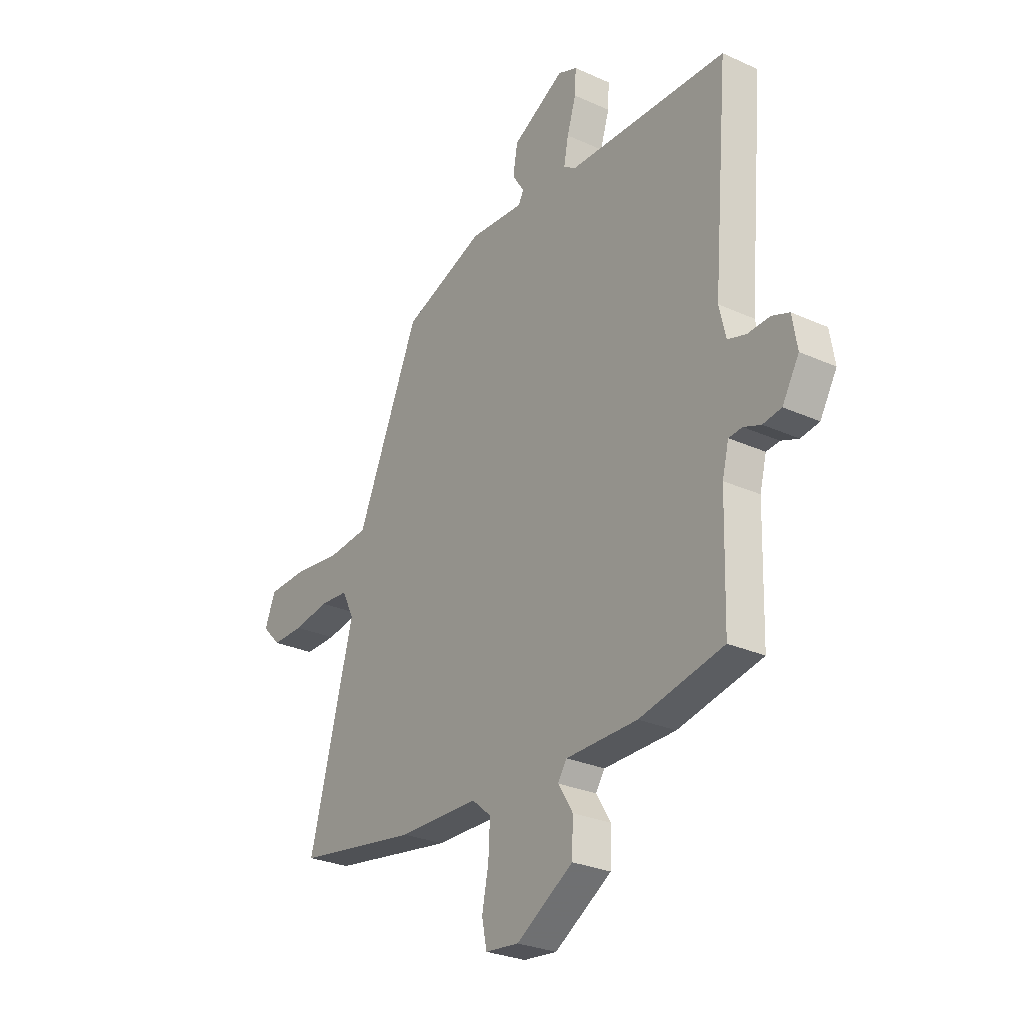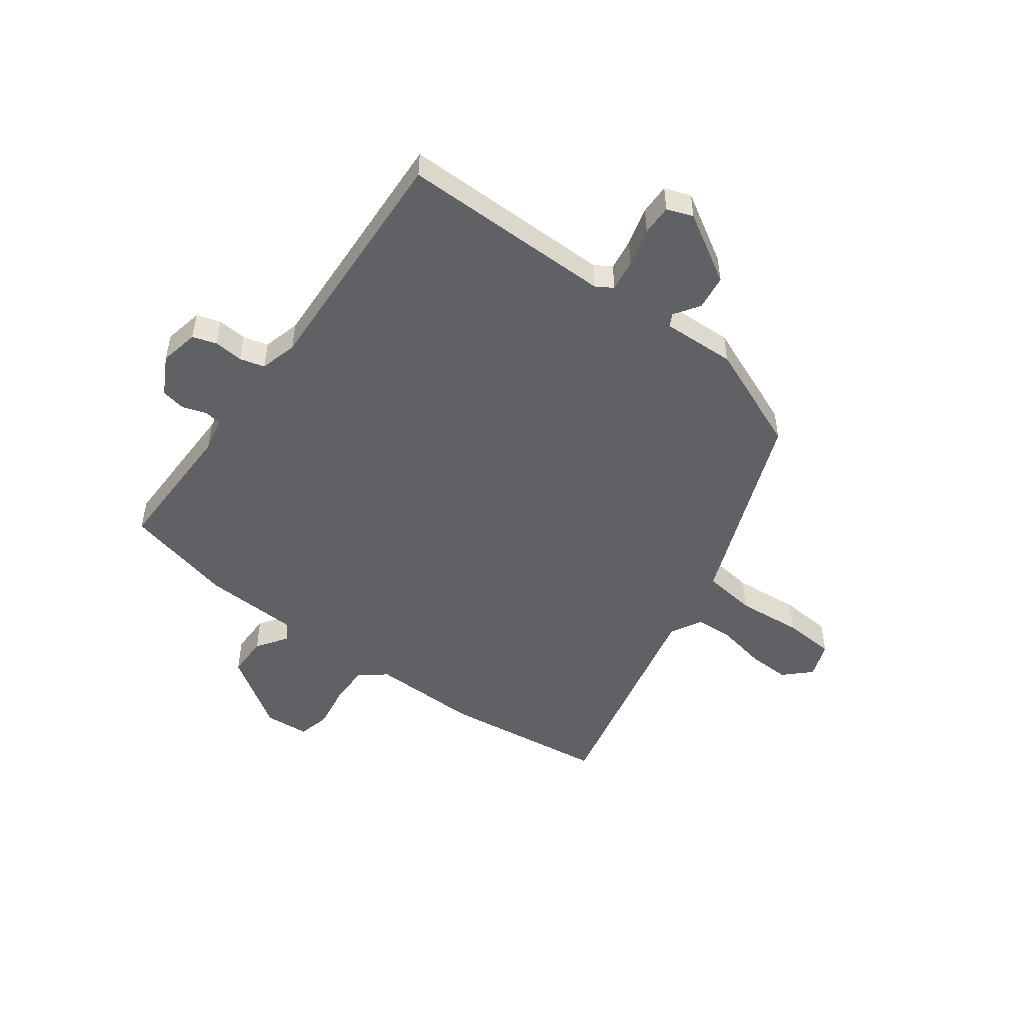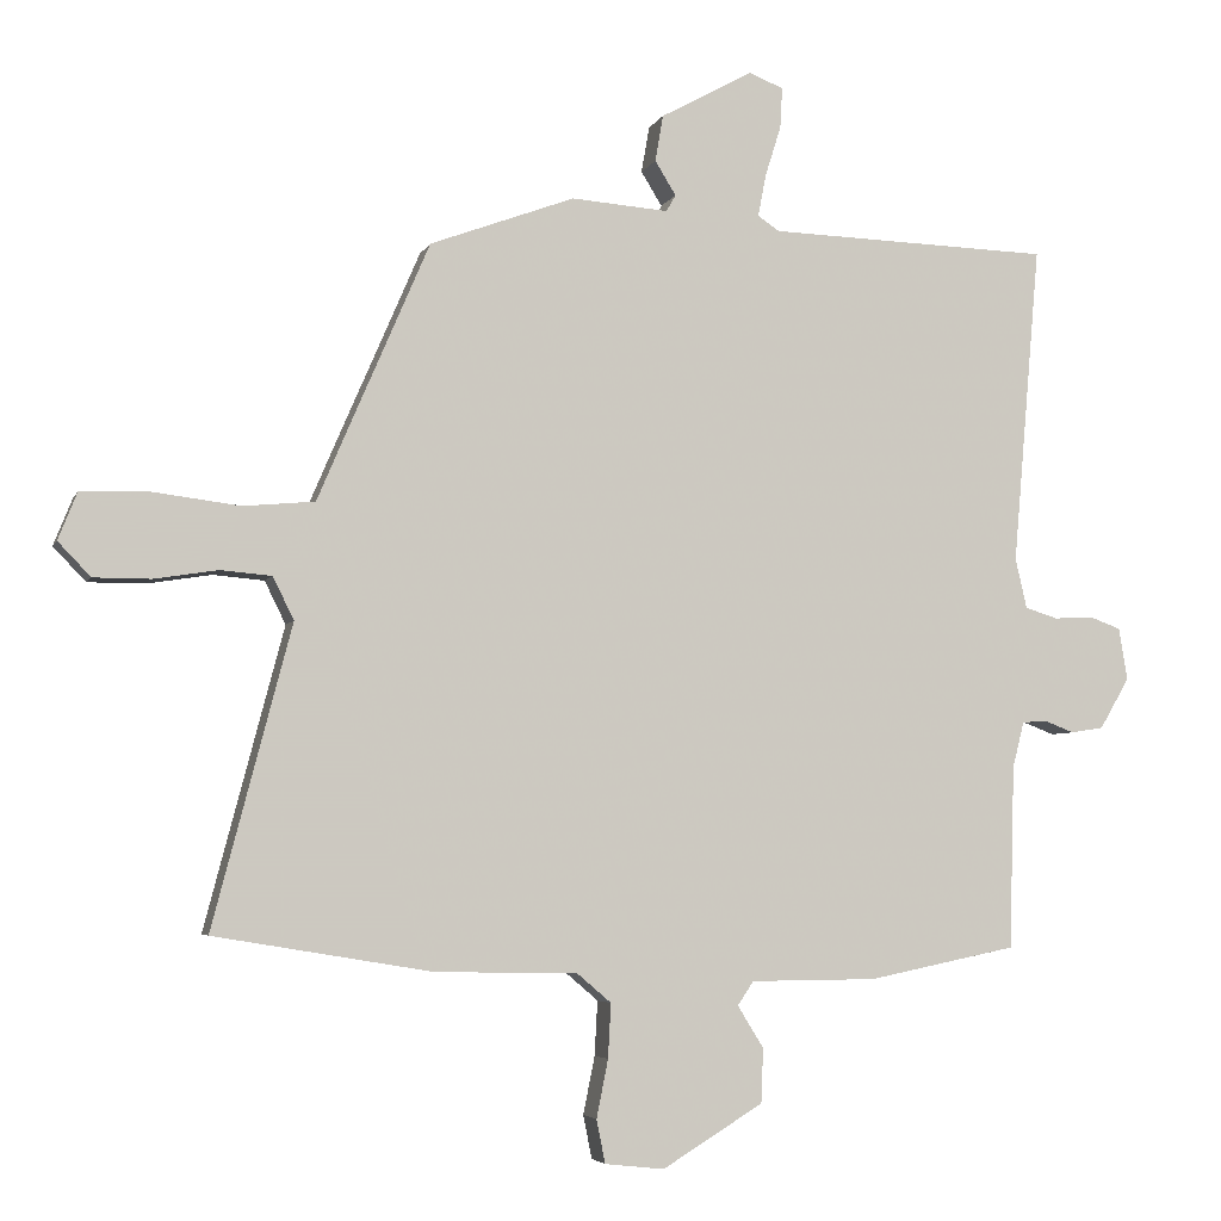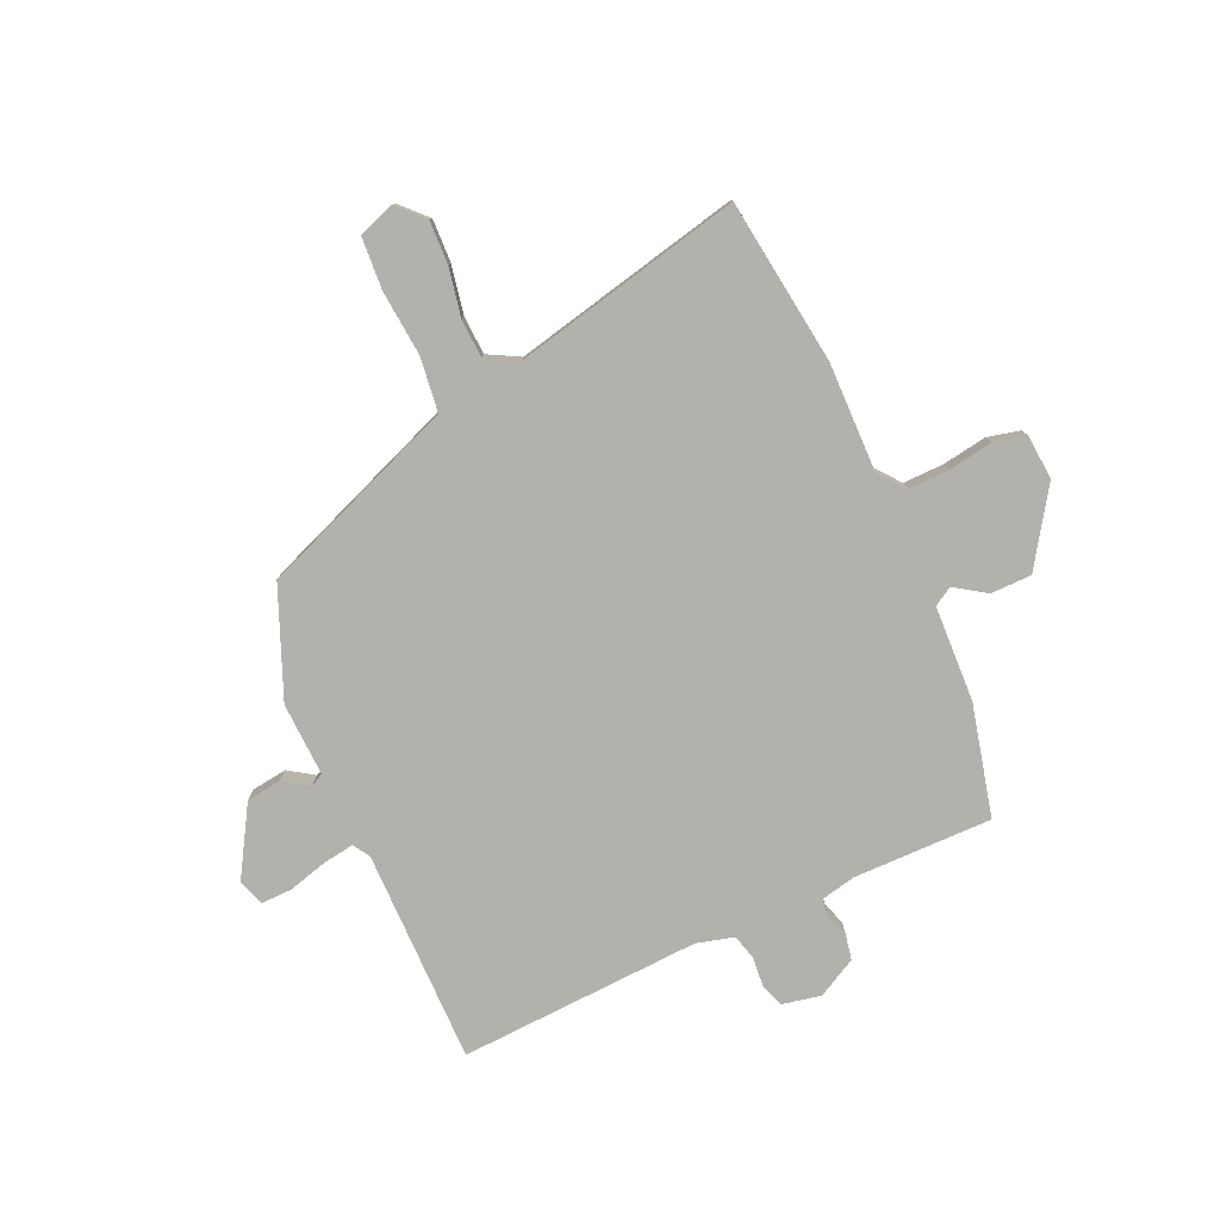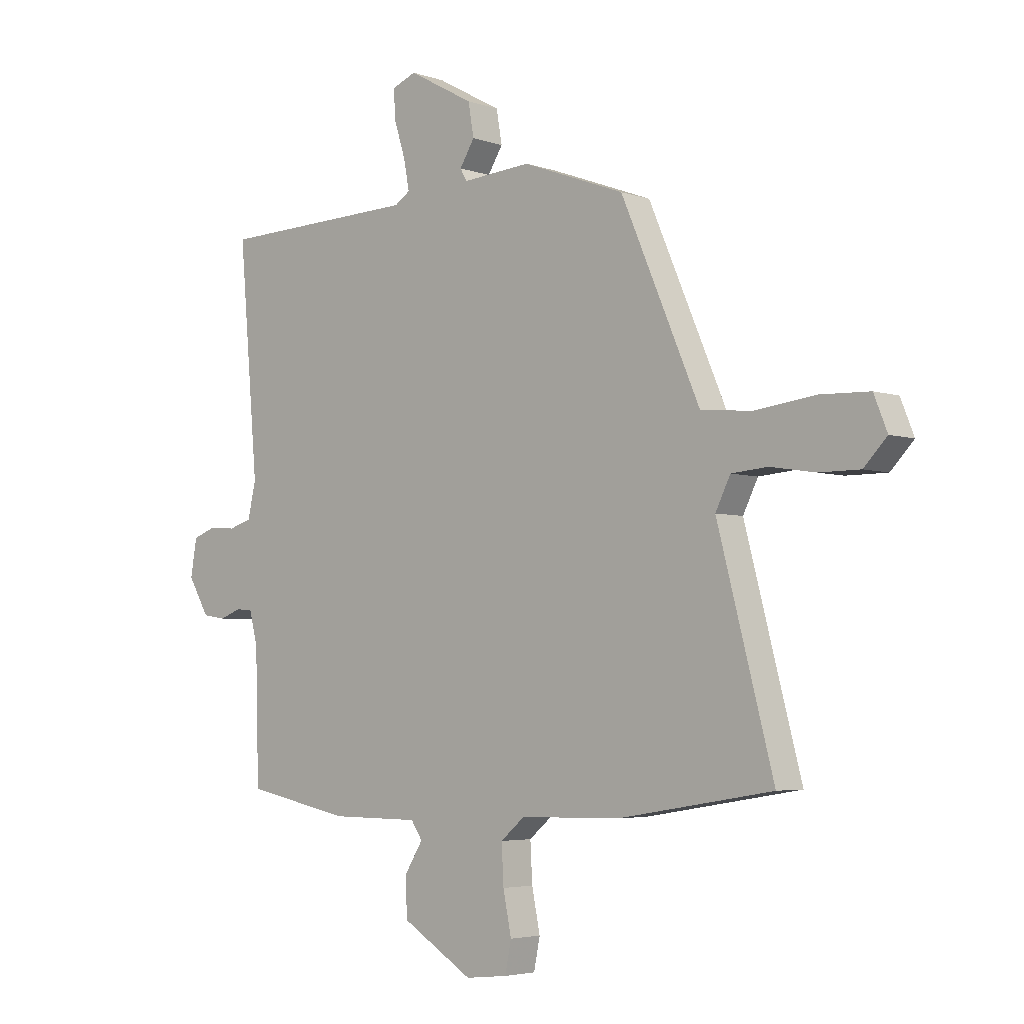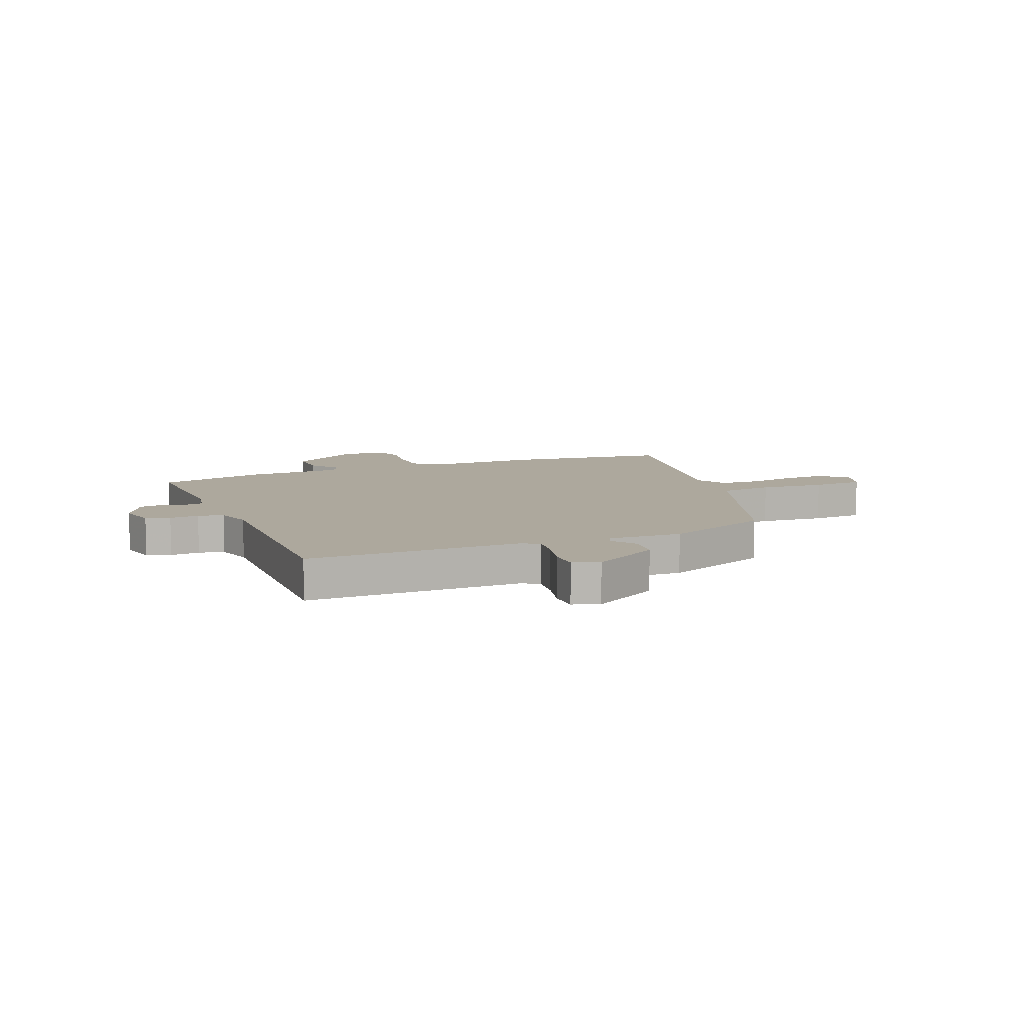
<metadata>
{"format":"obj","ext":"obj","renderer":"f3d","projection":"perspective","resolution":1024,"background":"white","views":[{"elev":-27.8,"azim":-124.7,"up":"+Z"},{"elev":-49.7,"azim":-38.5,"up":"+Y"},{"elev":-4.7,"azim":164.7,"up":"+Z"},{"elev":-78.9,"azim":112.2,"up":"+Y"},{"elev":-4.2,"azim":41.9,"up":"+Z"},{"elev":8.7,"azim":-25.1,"up":"+Y"}]}
</metadata>
<code>
v 0.637 0.07 -0.477
v 0.336 0.07 -0.527
v 0.139 0.07 -0.531
v 0.092 0.07 -0.571
v 0.096 0.07 -0.646
v 0.112 0.07 -0.726
v 0.1 0.07 -0.786
v 0.018 0.07 -0.795
v -0.121 0.07 -0.71
v -0.124 0.07 -0.635
v -0.088 0.07 -0.577
v -0.11 0.07 -0.544
v -0.285 0.07 -0.543
v -0.49 0.07 -0.501
v -0.497 0.07 -0.248
v -0.513 0.07 -0.185
v -0.546 0.07 -0.182
v -0.588 0.07 -0.198
v -0.633 0.07 -0.191
v -0.674 0.07 -0.121
v -0.662 0.07 -0.049
v -0.619 0.07 -0.033
v -0.565 0.07 -0.036
v -0.52 0.07 -0.022
v -0.504 0.07 0.047
v -0.542 0.07 0.488
v -0.152 0.07 0.5
v -0.122 0.07 0.52
v -0.133 0.07 0.578
v -0.155 0.07 0.648
v -0.158 0.07 0.704
v -0.111 0.07 0.723
v 0.017 0.07 0.653
v 0.028 0.07 0.589
v -0.001 0.07 0.542
v 0.012 0.07 0.519
v 0.146 0.07 0.529
v 0.346 0.07 0.455
v 0.467 0.07 0.175
v 0.5 0.07 0.098
v 0.599 0.07 0.089
v 0.718 0.07 0.104
v 0.814 0.07 0.101
v 0.84 0.07 0.036
v 0.795 0.07 -0.011
v 0.716 0.07 -0.011
v 0.628 0.07 0.003
v 0.557 0.07 -0.003
v 0.528 0.07 -0.062
v 0.637 0 -0.477
v 0.336 0 -0.527
v 0.139 0 -0.531
v 0.092 0 -0.571
v 0.096 0 -0.646
v 0.112 0 -0.726
v 0.1 0 -0.786
v 0.018 0 -0.795
v -0.121 0 -0.71
v -0.124 0 -0.635
v -0.088 0 -0.577
v -0.11 0 -0.544
v -0.285 0 -0.543
v -0.49 0 -0.501
v -0.497 0 -0.248
v -0.513 0 -0.185
v -0.546 0 -0.182
v -0.588 0 -0.198
v -0.633 0 -0.191
v -0.674 0 -0.121
v -0.662 0 -0.049
v -0.619 0 -0.033
v -0.565 0 -0.036
v -0.52 0 -0.022
v -0.504 0 0.047
v -0.542 0 0.488
v -0.152 0 0.5
v -0.122 0 0.52
v -0.133 0 0.578
v -0.155 0 0.648
v -0.158 0 0.704
v -0.111 0 0.723
v 0.017 0 0.653
v 0.028 0 0.589
v -0.001 0 0.542
v 0.012 0 0.519
v 0.146 0 0.529
v 0.346 0 0.455
v 0.467 0 0.175
v 0.5 0 0.098
v 0.599 0 0.089
v 0.718 0 0.104
v 0.814 0 0.101
v 0.84 0 0.036
v 0.795 0 -0.011
v 0.716 0 -0.011
v 0.628 0 0.003
v 0.557 0 -0.003
v 0.528 0 -0.062
f 45 46 47
f 44 45 47
f 43 44 47
f 42 43 47
f 41 42 47
f 40 41 47 48
f 38 39 40
f 37 38 40
f 36 37 40
f 36 40 48 49
f 33 34 35
f 32 33 35
f 31 32 35
f 30 31 35
f 29 30 35
f 28 29 35 36
f 1 2 3
f 49 1 3
f 36 49 3
f 28 36 3
f 27 28 3
f 21 22 23
f 20 21 23
f 19 20 23
f 18 19 23
f 17 18 23
f 16 17 23 24
f 15 16 24 25
f 14 15 25
f 13 14 25
f 12 13 25
f 9 10 11
f 8 9 11
f 7 8 11
f 6 7 11
f 5 6 11
f 4 5 11 12
f 25 26 27
f 12 25 27
f 4 12 27
f 3 4 27
f 96 95 94
f 96 94 93
f 96 93 92
f 96 92 91
f 96 91 90
f 97 96 90 89
f 89 88 87
f 89 87 86
f 89 86 85
f 98 97 89 85
f 84 83 82
f 84 82 81
f 84 81 80
f 84 80 79
f 84 79 78
f 85 84 78 77
f 52 51 50
f 52 50 98
f 52 98 85
f 52 85 77
f 52 77 76
f 72 71 70
f 72 70 69
f 72 69 68
f 72 68 67
f 72 67 66
f 73 72 66 65
f 74 73 65 64
f 74 64 63
f 74 63 62
f 74 62 61
f 60 59 58
f 60 58 57
f 60 57 56
f 60 56 55
f 60 55 54
f 61 60 54 53
f 76 75 74
f 76 74 61
f 76 61 53
f 76 53 52
f 1 50 51 2
f 2 51 52 3
f 3 52 53 4
f 4 53 54 5
f 5 54 55 6
f 6 55 56 7
f 7 56 57 8
f 8 57 58 9
f 9 58 59 10
f 10 59 60 11
f 11 60 61 12
f 12 61 62 13
f 13 62 63 14
f 14 63 64 15
f 15 64 65 16
f 16 65 66 17
f 17 66 67 18
f 18 67 68 19
f 19 68 69 20
f 20 69 70 21
f 21 70 71 22
f 22 71 72 23
f 23 72 73 24
f 24 73 74 25
f 25 74 75 26
f 26 75 76 27
f 27 76 77 28
f 28 77 78 29
f 29 78 79 30
f 30 79 80 31
f 31 80 81 32
f 32 81 82 33
f 33 82 83 34
f 34 83 84 35
f 35 84 85 36
f 36 85 86 37
f 37 86 87 38
f 38 87 88 39
f 39 88 89 40
f 40 89 90 41
f 41 90 91 42
f 42 91 92 43
f 43 92 93 44
f 44 93 94 45
f 45 94 95 46
f 46 95 96 47
f 47 96 97 48
f 48 97 98 49
f 49 98 50 1

</code>
